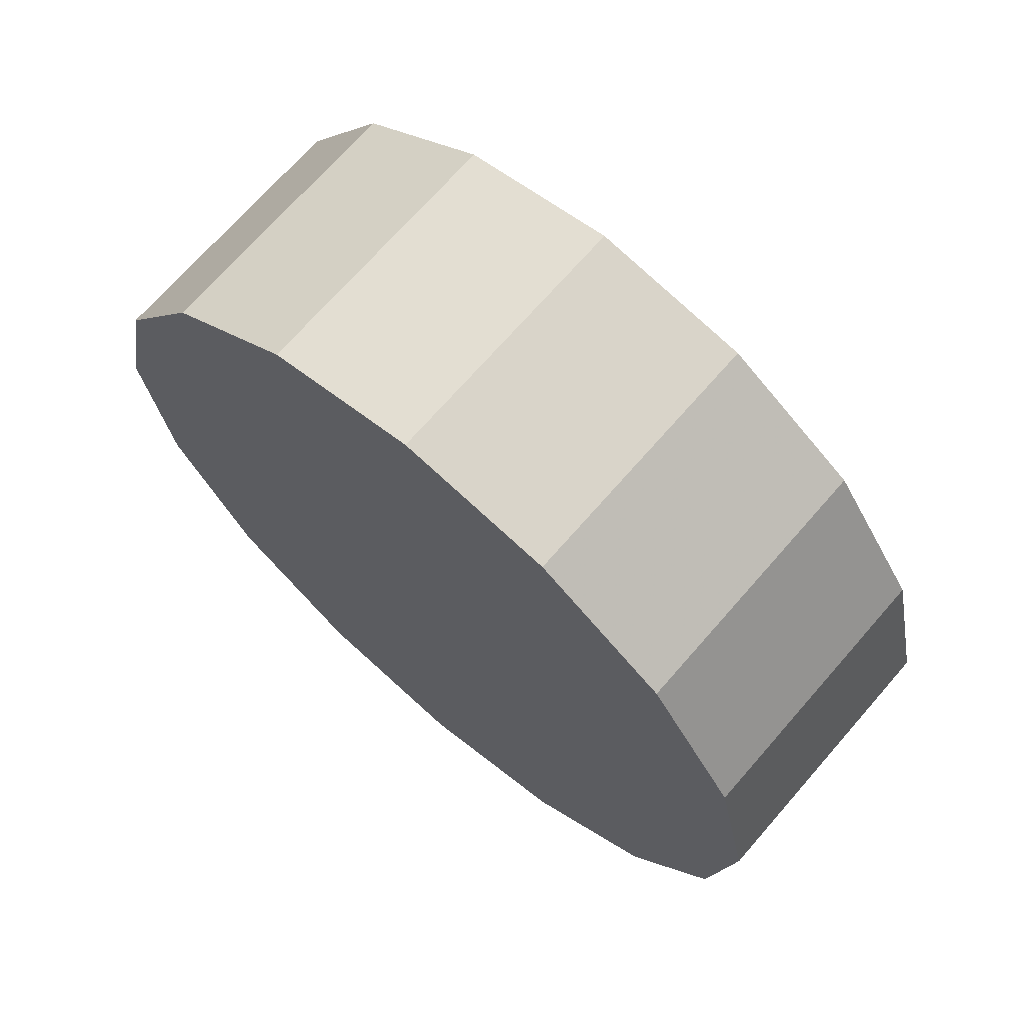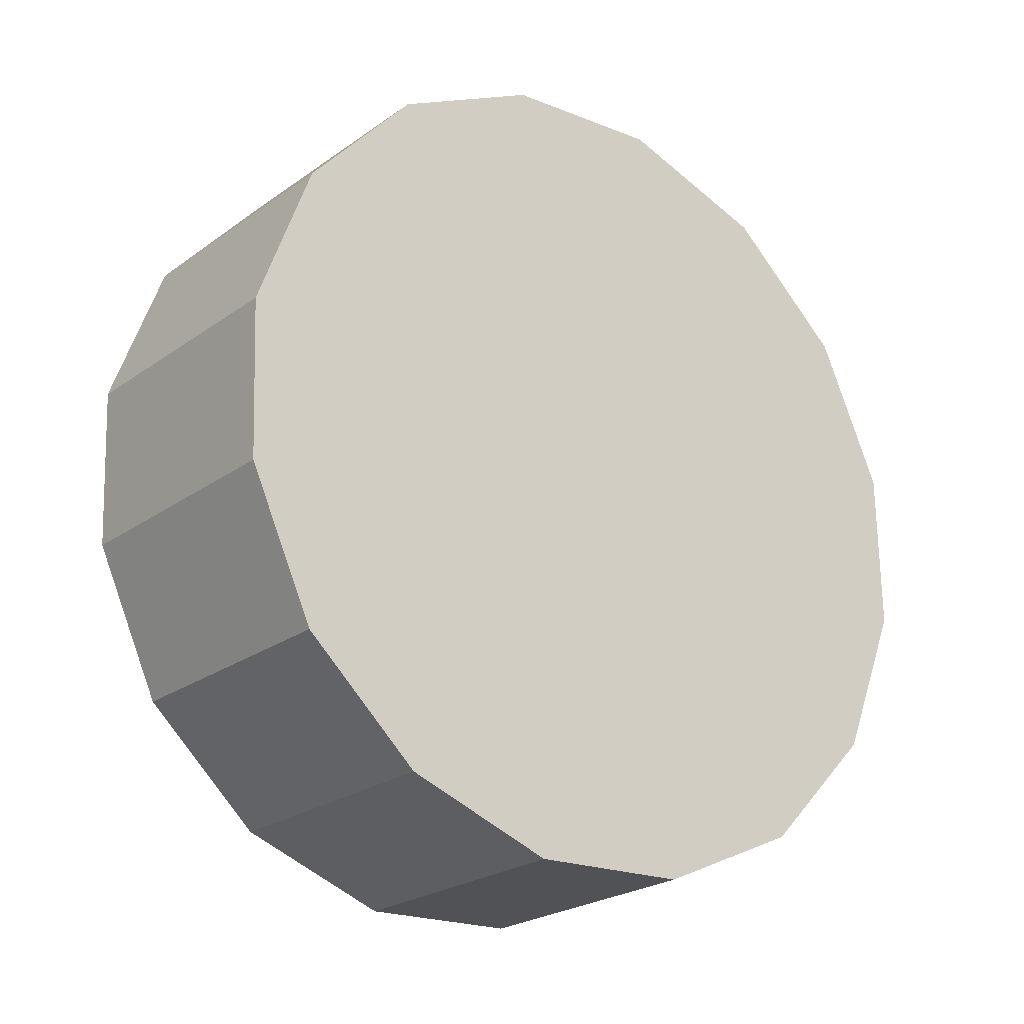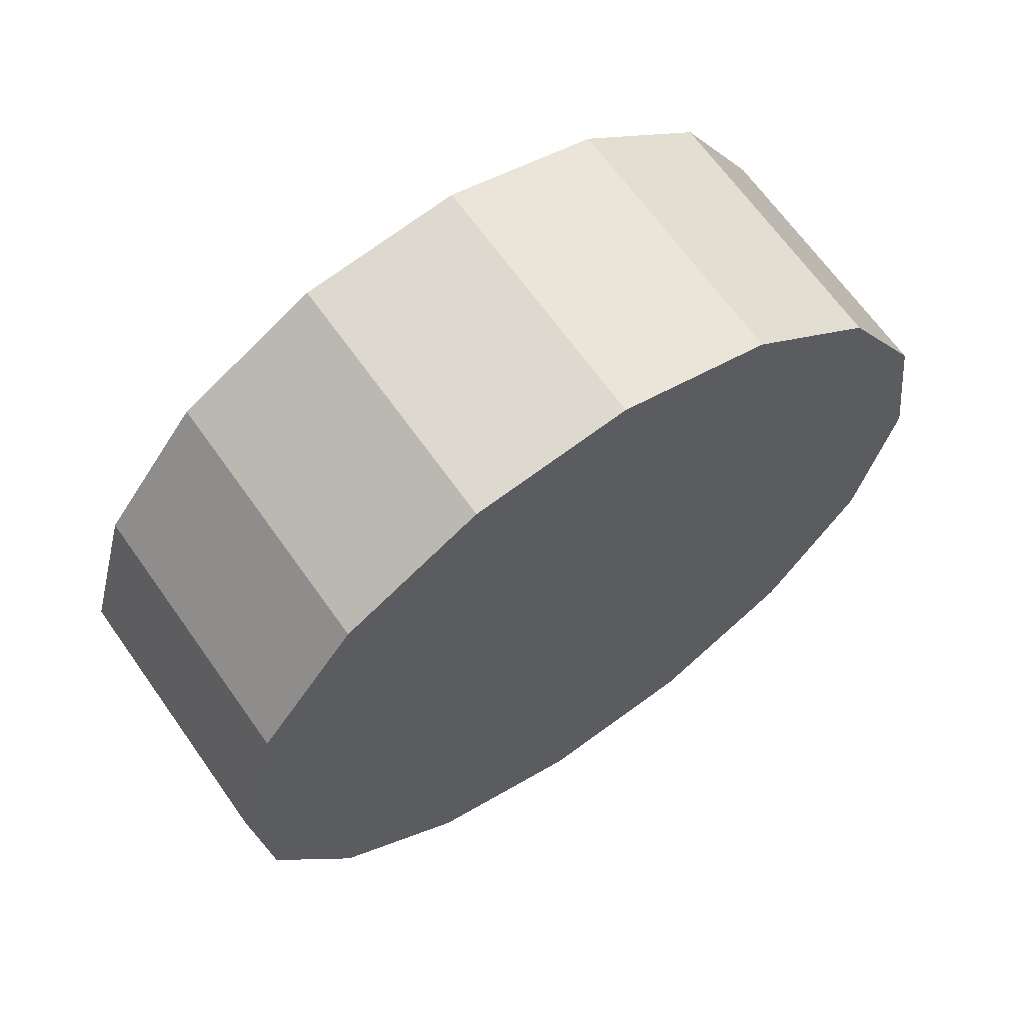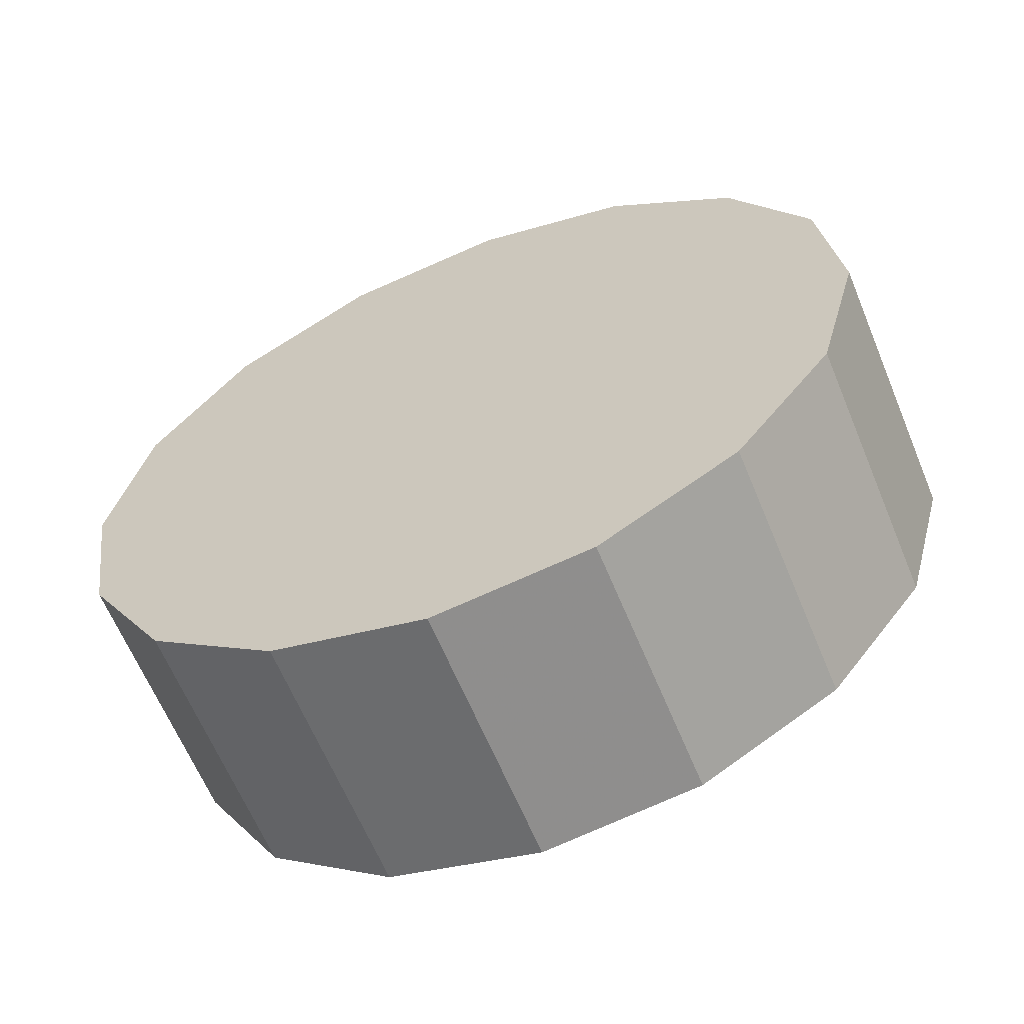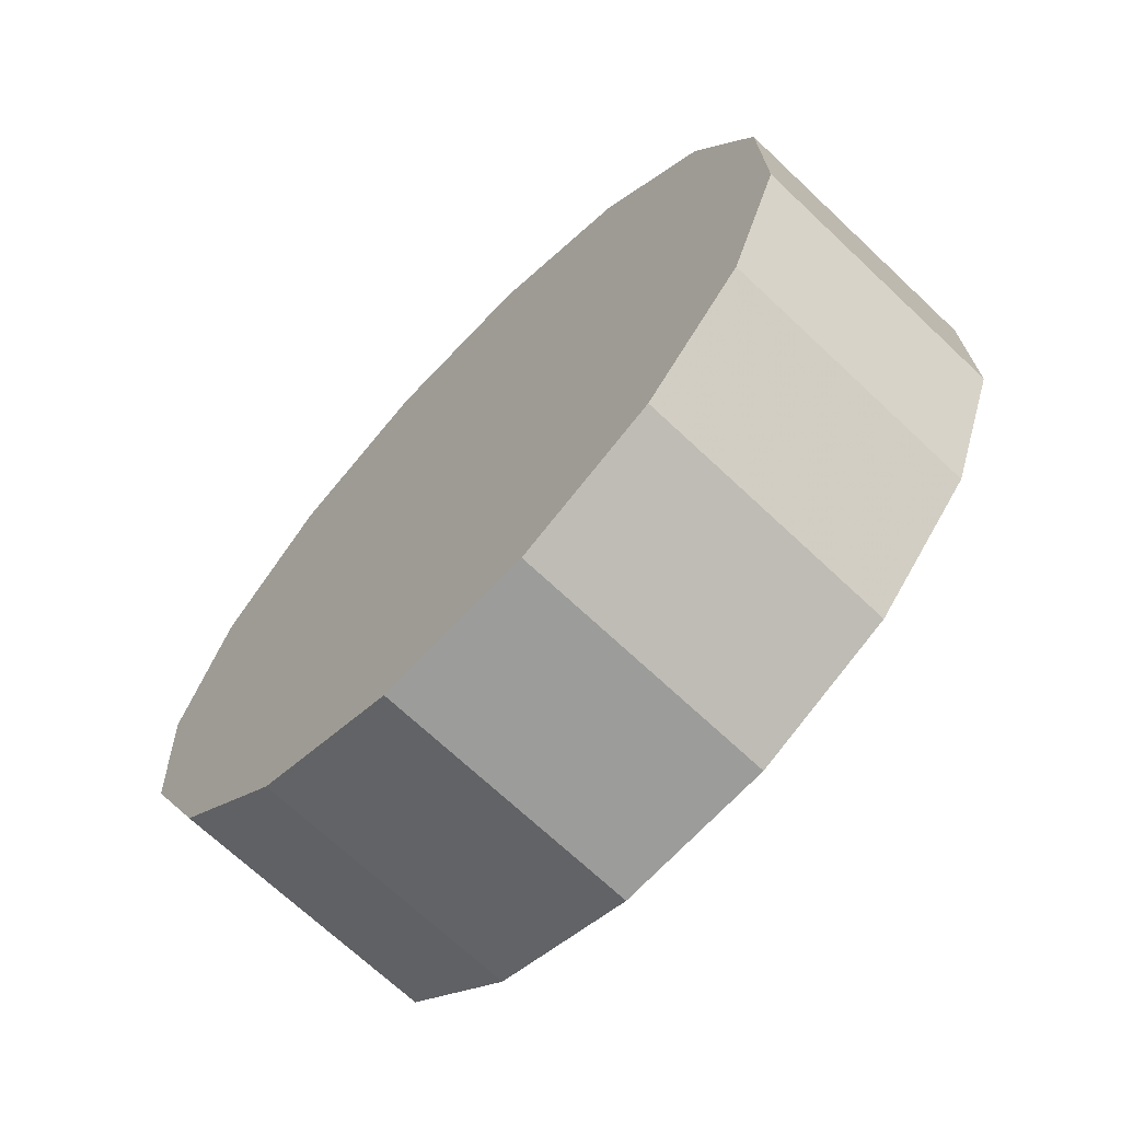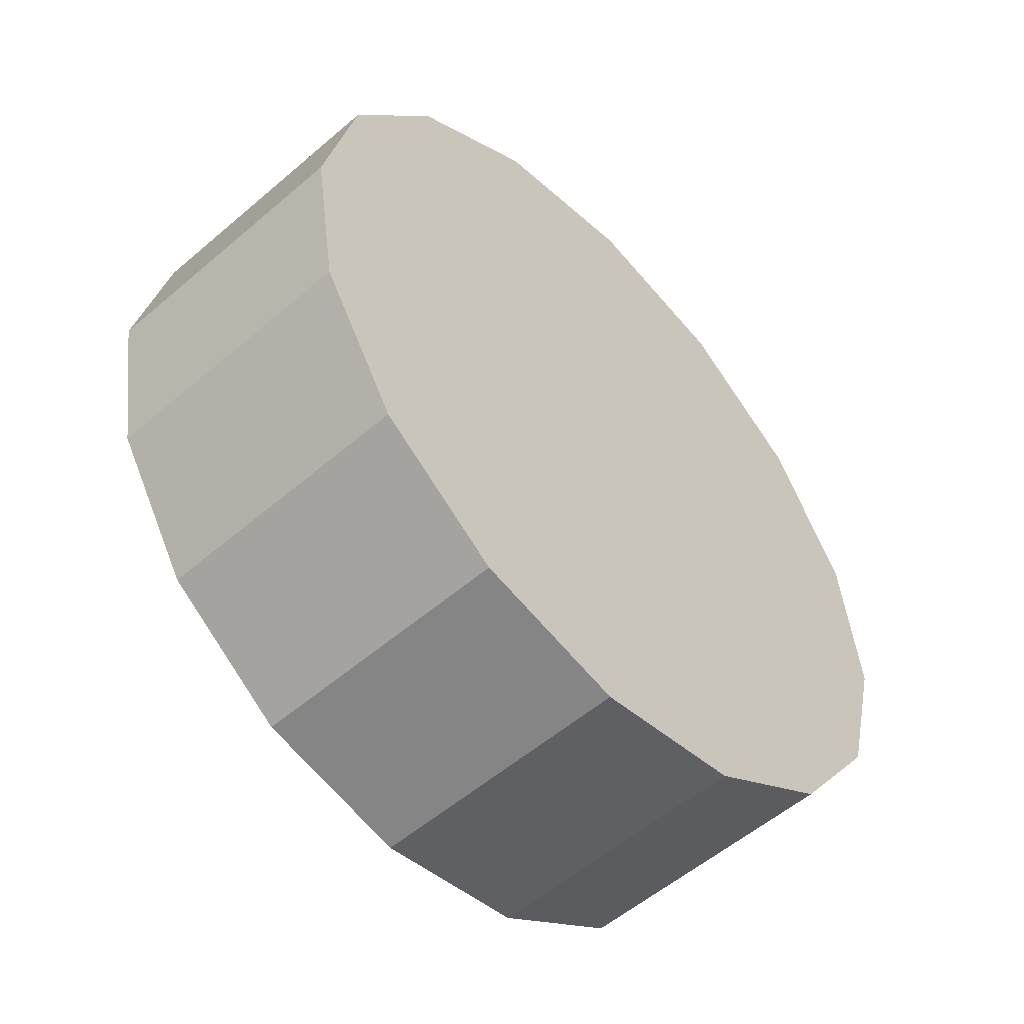
<metadata>
{"format":"obj","ext":"obj","renderer":"f3d","projection":"perspective","resolution":1024,"background":"white","views":[{"elev":-6.9,"azim":73.8,"up":"+Z"},{"elev":46.9,"azim":114.7,"up":"+Z"},{"elev":1.3,"azim":-57.3,"up":"+Z"},{"elev":-9.3,"azim":-146.4,"up":"+Z"},{"elev":12.0,"azim":80.6,"up":"+Y"},{"elev":35.0,"azim":-88.2,"up":"+Y"}]}
</metadata>
<code>
v -0.0225 3.527 -1.818
v -0.02881 3.55 -1.84
v -0.0468 3.57 -1.858
v -0.07372 3.583 -1.87
v -0.1055 3.588 -1.875
v -0.1372 3.583 -1.87
v -0.1642 3.57 -1.858
v -0.1821 3.55 -1.84
v -0.1885 3.527 -1.818
v -0.1821 3.503 -1.797
v -0.1642 3.484 -1.778
v -0.1372 3.47 -1.766
v -0.1055 3.466 -1.762
v -0.07372 3.47 -1.766
v -0.0468 3.484 -1.778
v -0.02881 3.503 -1.797
v -0.1055 3.527 -1.818
v -0.1055 3.527 -1.818
v -0.1055 3.527 -1.818
v -0.1055 3.527 -1.818
v -0.1055 3.527 -1.818
v -0.1055 3.527 -1.818
v -0.1055 3.527 -1.818
v -0.1055 3.527 -1.818
v -0.1055 3.527 -1.818
v -0.1055 3.527 -1.818
v -0.1055 3.527 -1.818
v -0.1055 3.527 -1.818
v -0.1055 3.527 -1.818
v -0.1055 3.527 -1.818
v -0.1055 3.527 -1.818
v -0.1055 3.527 -1.818
v -0.0225 3.564 -1.778
v -0.02881 3.587 -1.8
v -0.0468 3.607 -1.818
v -0.07372 3.62 -1.83
v -0.1055 3.625 -1.835
v -0.1372 3.62 -1.83
v -0.1642 3.607 -1.818
v -0.1821 3.587 -1.8
v -0.1885 3.564 -1.778
v -0.1821 3.541 -1.757
v -0.1642 3.521 -1.738
v -0.1372 3.508 -1.726
v -0.1055 3.503 -1.722
v -0.07372 3.508 -1.726
v -0.0468 3.521 -1.738
v -0.02881 3.541 -1.757
v -0.1055 3.564 -1.778
v -0.1055 3.564 -1.778
v -0.1055 3.564 -1.778
v -0.1055 3.564 -1.778
v -0.1055 3.564 -1.778
v -0.1055 3.564 -1.778
v -0.1055 3.564 -1.778
v -0.1055 3.564 -1.778
v -0.1055 3.564 -1.778
v -0.1055 3.564 -1.778
v -0.1055 3.564 -1.778
v -0.1055 3.564 -1.778
v -0.1055 3.564 -1.778
v -0.1055 3.564 -1.778
v -0.1055 3.564 -1.778
v -0.1055 3.564 -1.778
f 33 34 49
f 49 34 50
f 34 35 50
f 50 35 51
f 35 36 51
f 51 36 52
f 36 37 52
f 52 37 53
f 37 38 53
f 53 38 54
f 38 39 54
f 54 39 55
f 39 40 55
f 55 40 56
f 40 41 56
f 56 41 57
f 41 42 57
f 57 42 58
f 42 43 58
f 58 43 59
f 43 44 59
f 59 44 60
f 44 45 60
f 60 45 61
f 45 46 61
f 61 46 62
f 46 47 62
f 62 47 63
f 47 48 63
f 63 48 64
f 48 33 64
f 64 33 49
f 2 1 17
f 2 17 18
f 3 2 18
f 3 18 19
f 4 3 19
f 4 19 20
f 5 4 20
f 5 20 21
f 6 5 21
f 6 21 22
f 7 6 22
f 7 22 23
f 8 7 23
f 8 23 24
f 9 8 24
f 9 24 25
f 10 9 25
f 10 25 26
f 11 10 26
f 11 26 27
f 12 11 27
f 12 27 28
f 13 12 28
f 13 28 29
f 14 13 29
f 14 29 30
f 15 14 30
f 15 30 31
f 16 15 31
f 16 31 32
f 1 16 32
f 1 32 17
f 49 50 17
f 17 50 18
f 50 51 18
f 18 51 19
f 51 52 19
f 19 52 20
f 52 53 20
f 20 53 21
f 53 54 21
f 21 54 22
f 54 55 22
f 22 55 23
f 55 56 23
f 23 56 24
f 56 57 24
f 24 57 25
f 57 58 25
f 25 58 26
f 58 59 26
f 26 59 27
f 59 60 27
f 27 60 28
f 60 61 28
f 28 61 29
f 61 62 29
f 29 62 30
f 62 63 30
f 30 63 31
f 63 64 31
f 31 64 32
f 64 49 32
f 32 49 17
f 1 2 33
f 33 2 34
f 2 3 34
f 34 3 35
f 3 4 35
f 35 4 36
f 4 5 36
f 36 5 37
f 5 6 37
f 37 6 38
f 6 7 38
f 38 7 39
f 7 8 39
f 39 8 40
f 8 9 40
f 40 9 41
f 9 10 41
f 41 10 42
f 10 11 42
f 42 11 43
f 11 12 43
f 43 12 44
f 12 13 44
f 44 13 45
f 13 14 45
f 45 14 46
f 14 15 46
f 46 15 47
f 15 16 47
f 47 16 48
f 16 1 48
f 48 1 33

</code>
